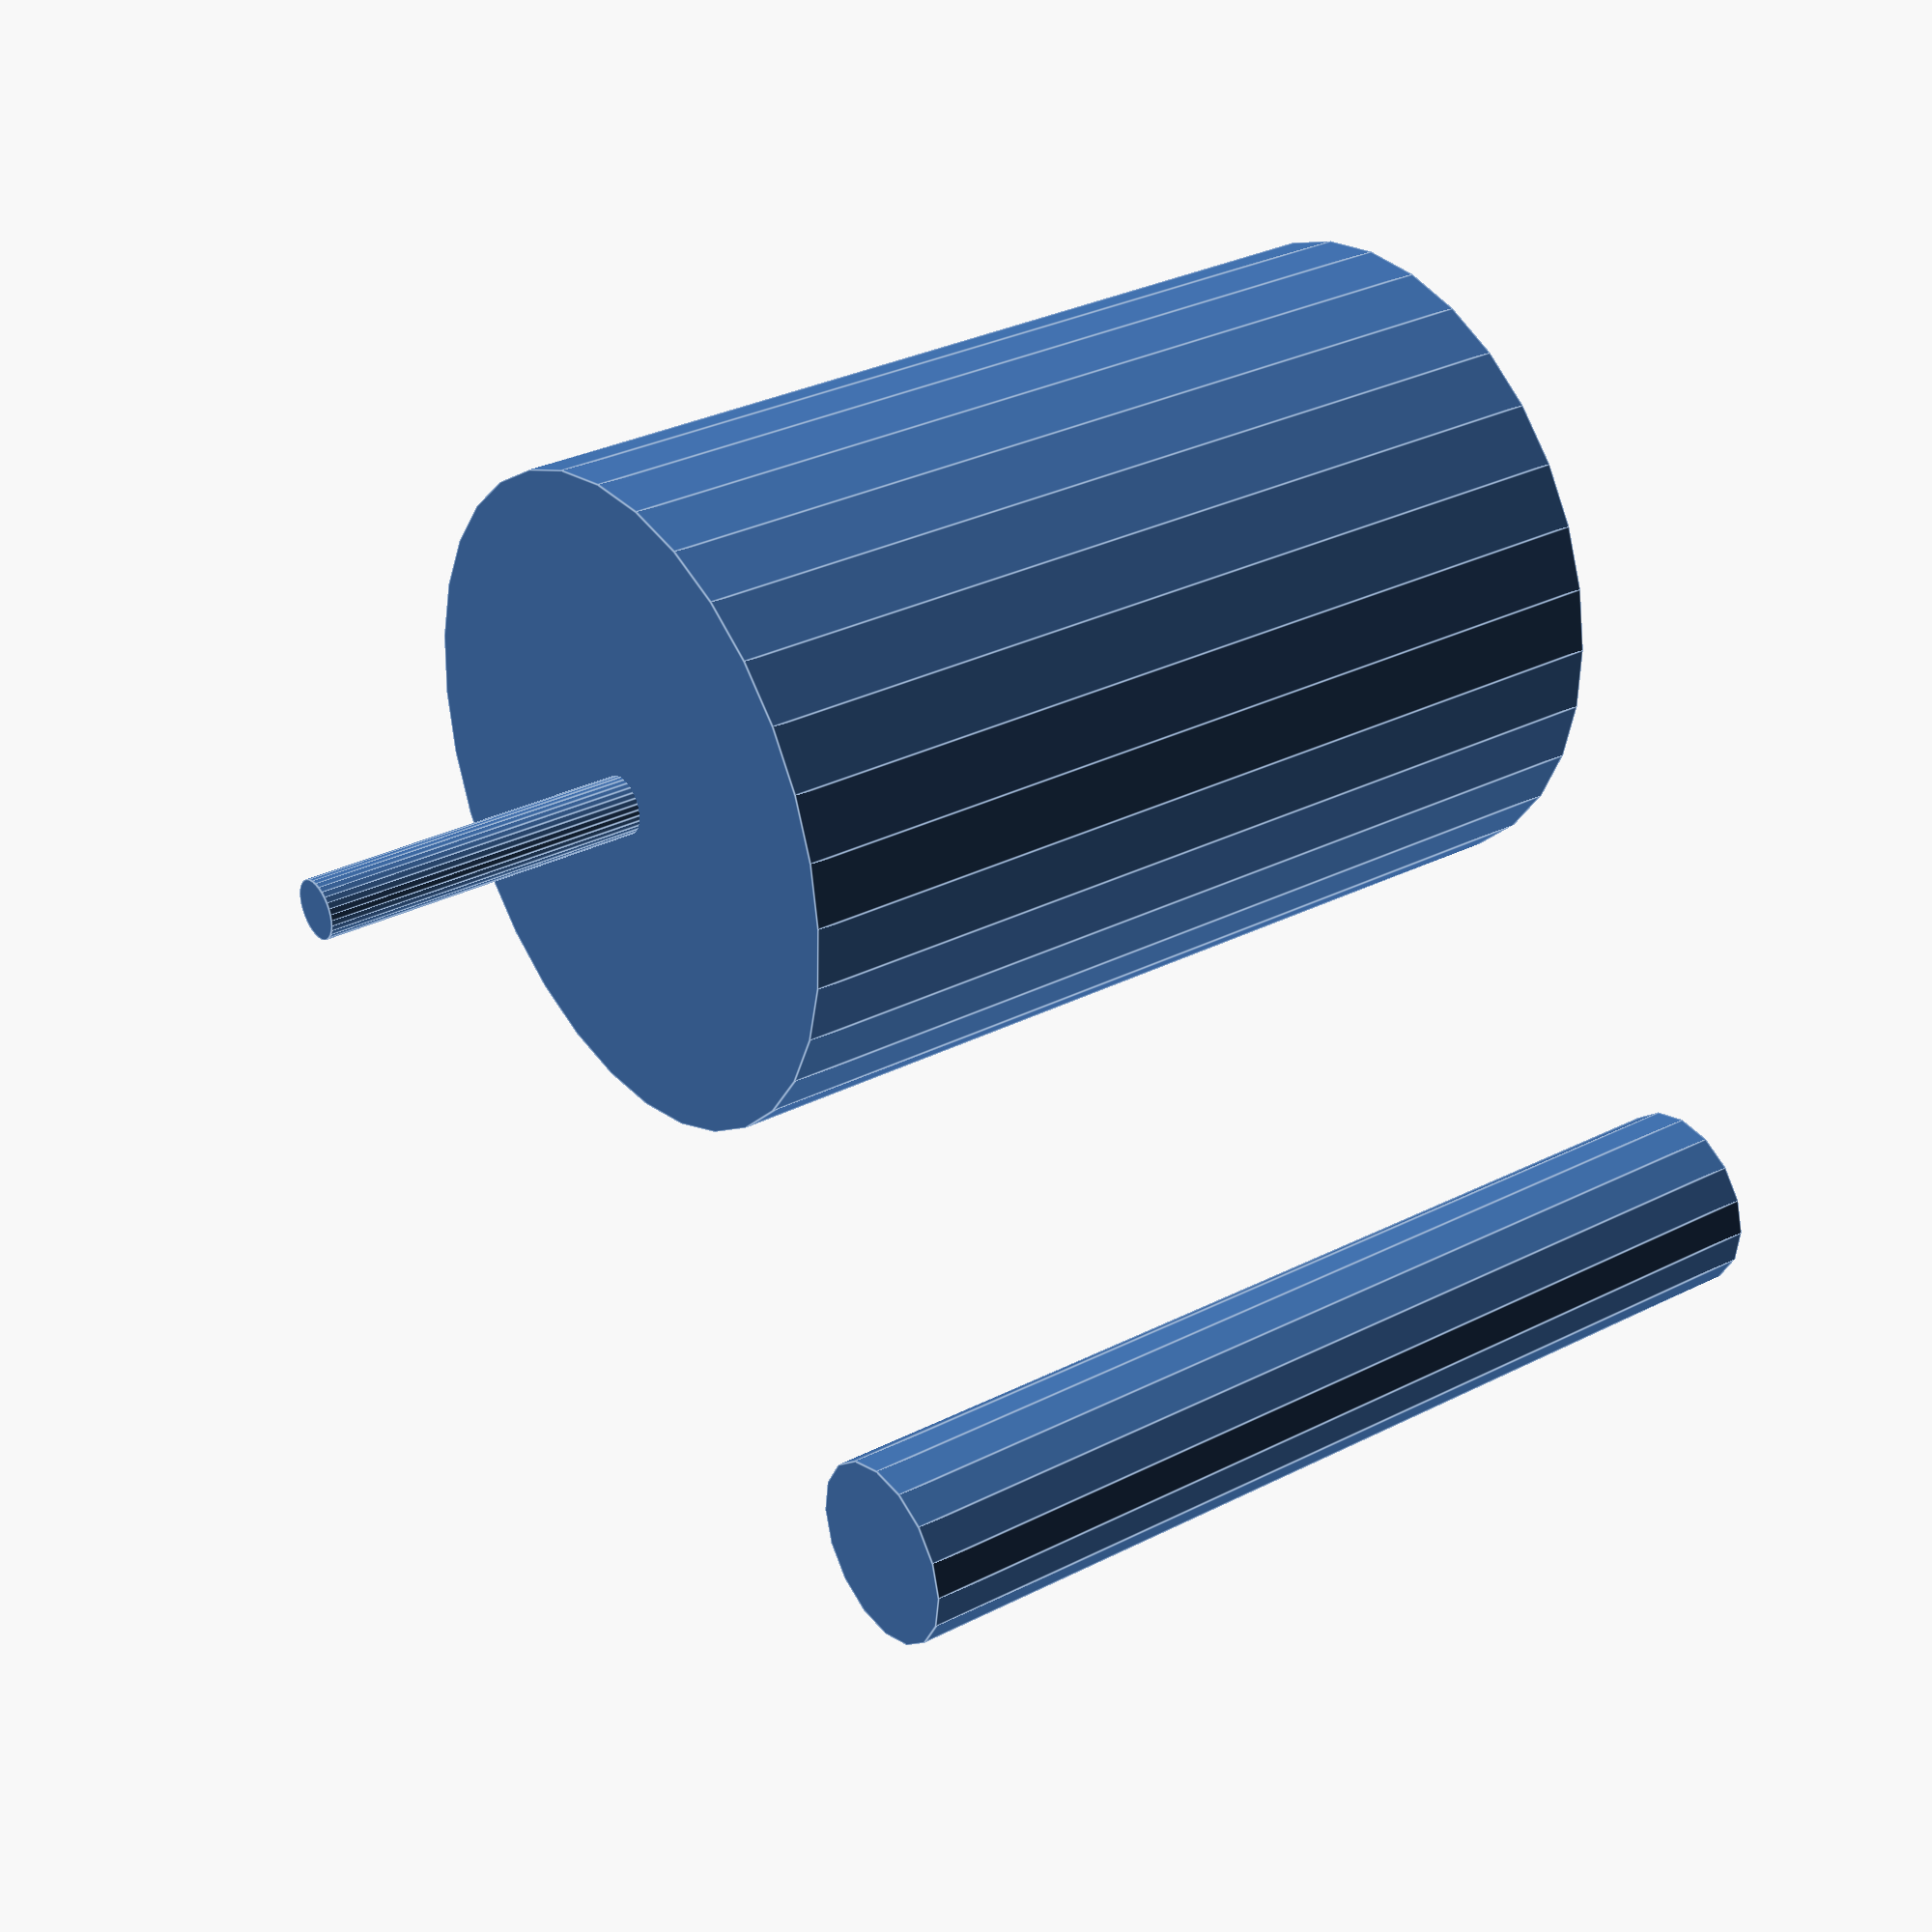
<openscad>
use <MCAD/involute_gears.scad>
fn=32;
pitch = 150;

module motor() {
    union() {
        cylinder(r=35.5/2, h=50, $fn=fn);
        cylinder(r=3.175/2, h=68, $fn=fn);
    }
}
translate([0,0,-60]) motor();
module gears() {
    union() {
    gear (number_of_teeth=40, circular_pitch=pitch,
        gear_thickness = 8,
        rim_thickness = 8,
        hub_thickness = 8,
        bore_diameter=3.175,
        circles=2, $fn=fn);
    translate([0,0,8]) gear (number_of_teeth=15, circular_pitch=pitch,
        gear_thickness = 9,
        rim_thickness = 9,
        hub_thickness = 9,
        bore_diameter=3.2,
        circles=2, $fn=fn);
    }    
}
module gears_2() {
    union() {
    gear (number_of_teeth=50, circular_pitch=pitch,
        gear_thickness = 8,
        rim_thickness = 8,
        hub_thickness = 8,
        bore_diameter=3.2,
        circles=6, $fn=fn);
    translate([0,0,8]) gear (number_of_teeth=15, circular_pitch=pitch,
        gear_thickness = 9,
        rim_thickness = 9,
        hub_thickness = 9,
        bore_diameter=3.2,
        circles=2, $fn=fn);
    }    
}
module gears_3() {
    union() {
    gear (number_of_teeth=40, circular_pitch=pitch,
        gear_thickness = 8,
        rim_thickness = 8,
        hub_thickness = 8,
        bore_diameter=3.2,
        circles=2, $fn=fn);
    translate([0,0,8]) gear (number_of_teeth=15, circular_pitch=pitch,
        gear_thickness = 17,
        rim_thickness = 17,
        hub_thickness = 17,
        bore_diameter=3.2,
        circles=2, $fn=fn);
    }    
}
avst = 16.6667+6.25;
avst2 = 22.9167+6.25;

translate([0,0,-8]) gear (number_of_teeth=15, circular_pitch=pitch,
        gear_thickness = 8,
        rim_thickness = 8,
        hub_thickness = 8,
        bore_diameter=3.175,
        circles=2, $fn=fn);

translate([avst2,0,0]) rotate([0,180,0]) gears_2(); // /3.333
translate([avst2,avst,-9])rotate([0,180,0])gears(); // 8.66
translate([avst2,avst,-9-9]) rotate([0,180,-45]) translate([avst,0,0]) gears_3();   // 22.5
translate([avst2-avst,avst,-9-9-9]) rotate([0,180,-45]) translate([avst,0,0]) gear (number_of_teeth=40, circular_pitch=pitch,
        gear_thickness = 16,
        rim_thickness = 16,
        hub_thickness = 16,
        bore_diameter=6.2,
        circles=4, $fn=fn);                           // 58.5866666667 

translate([avst2-avst,avst,-9-9-9 +55/2 -16/2]) rotate([0,180,-45]) translate([avst,0,0]) cylinder(d=10, h = 55);
</openscad>
<views>
elev=148.7 azim=334.0 roll=126.0 proj=p view=edges
</views>
